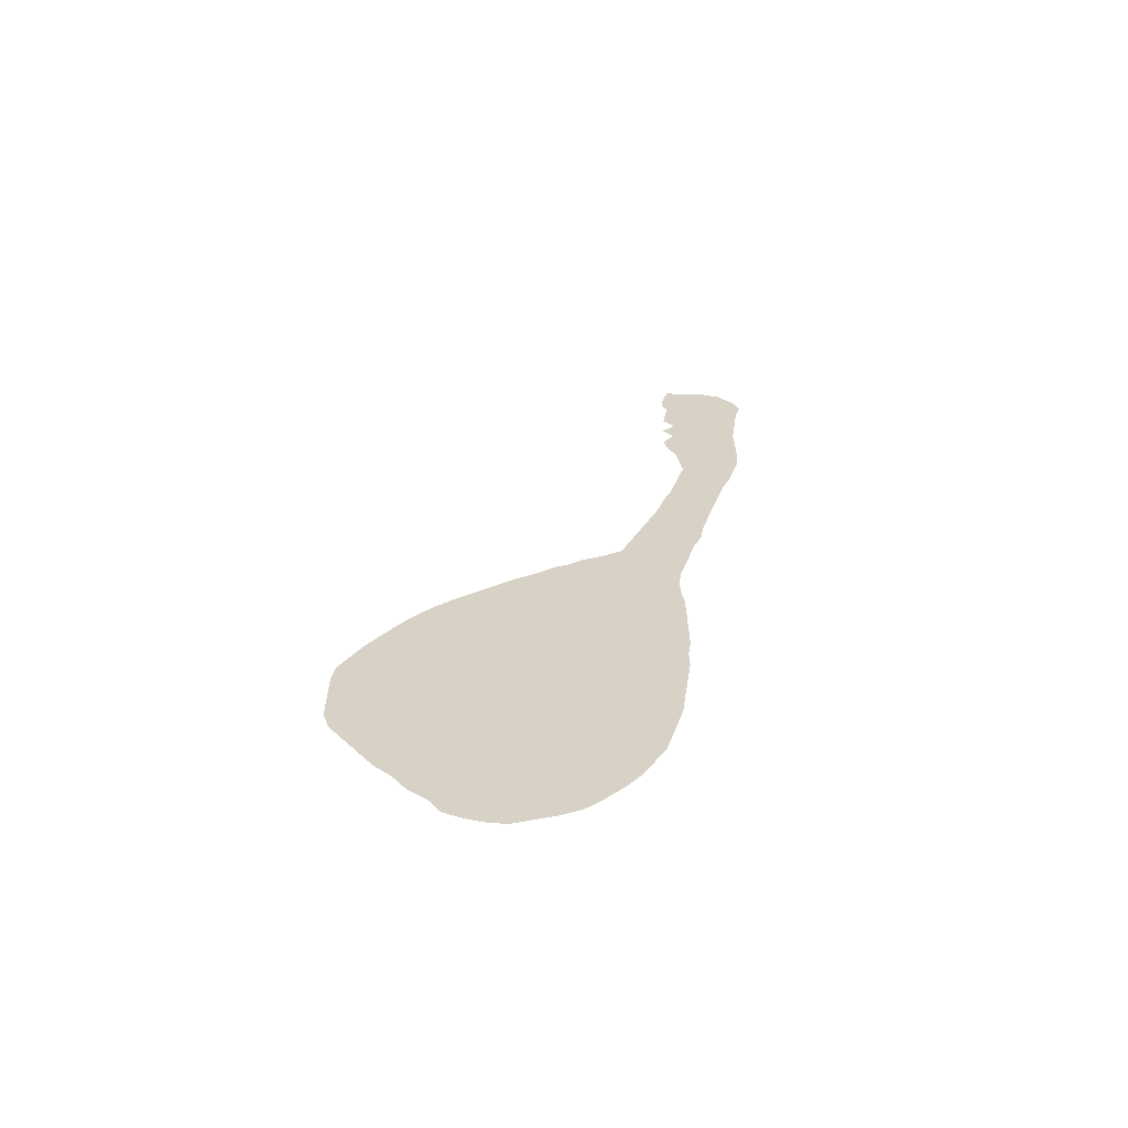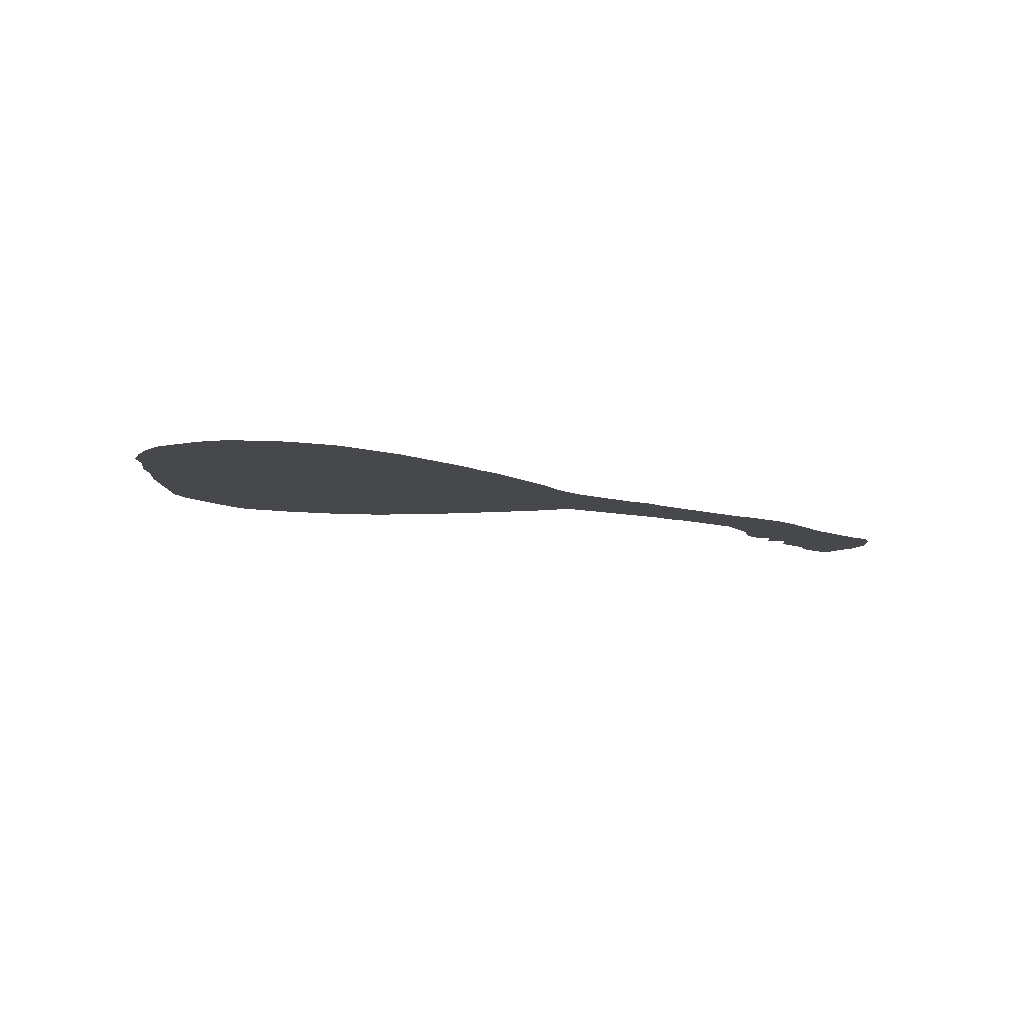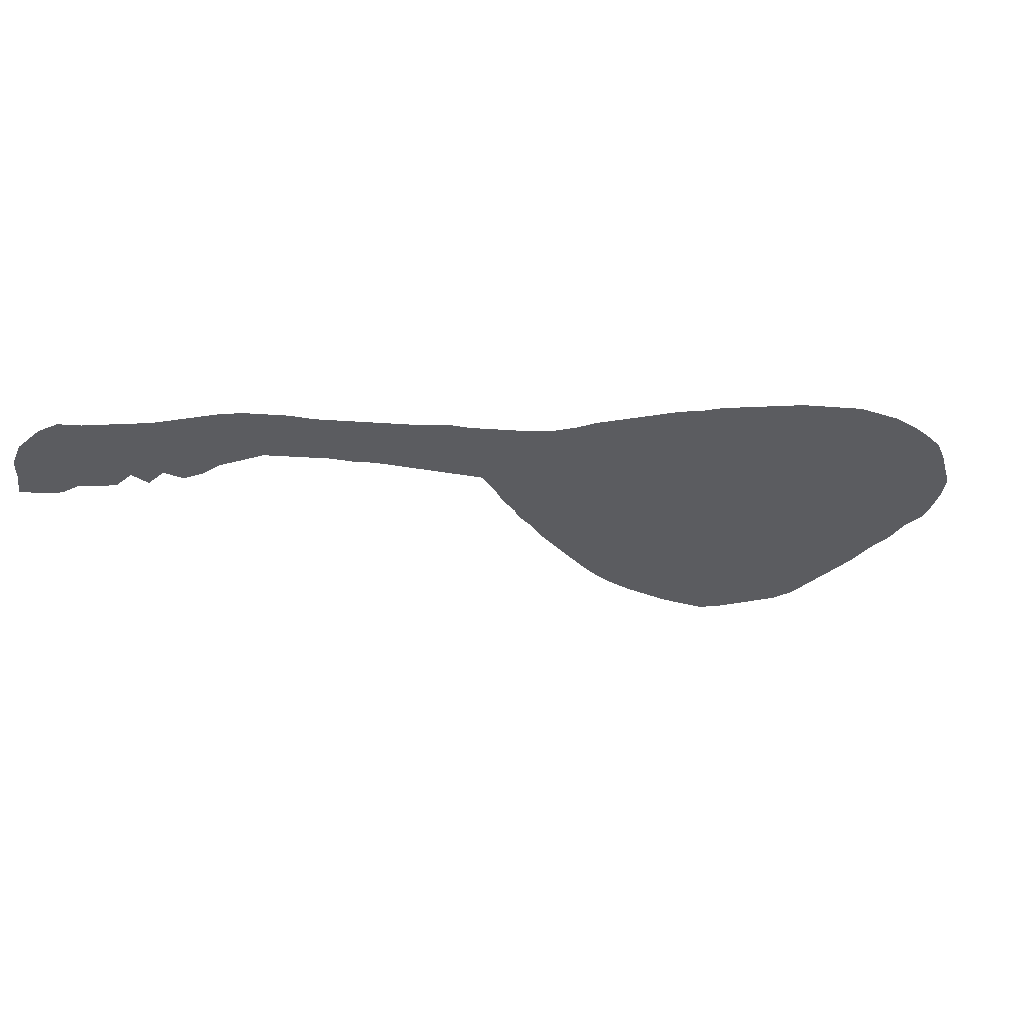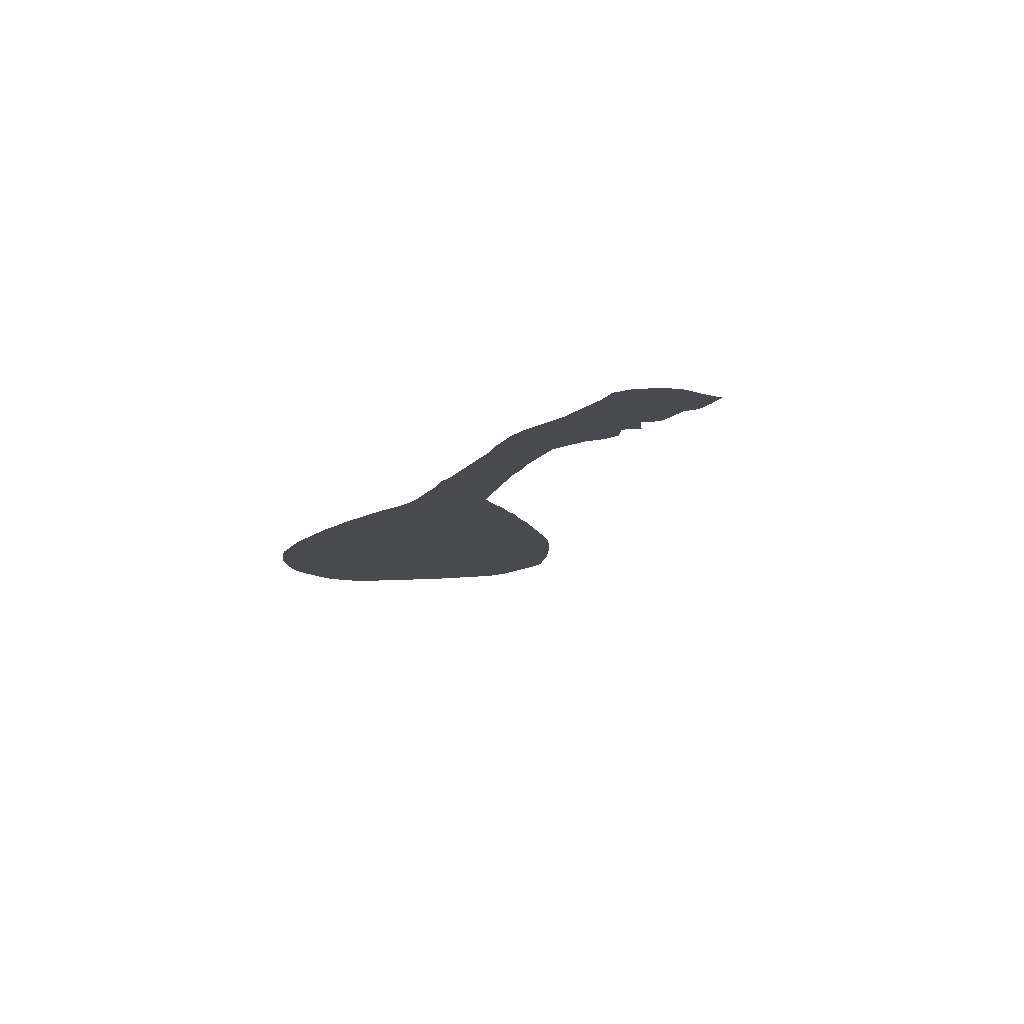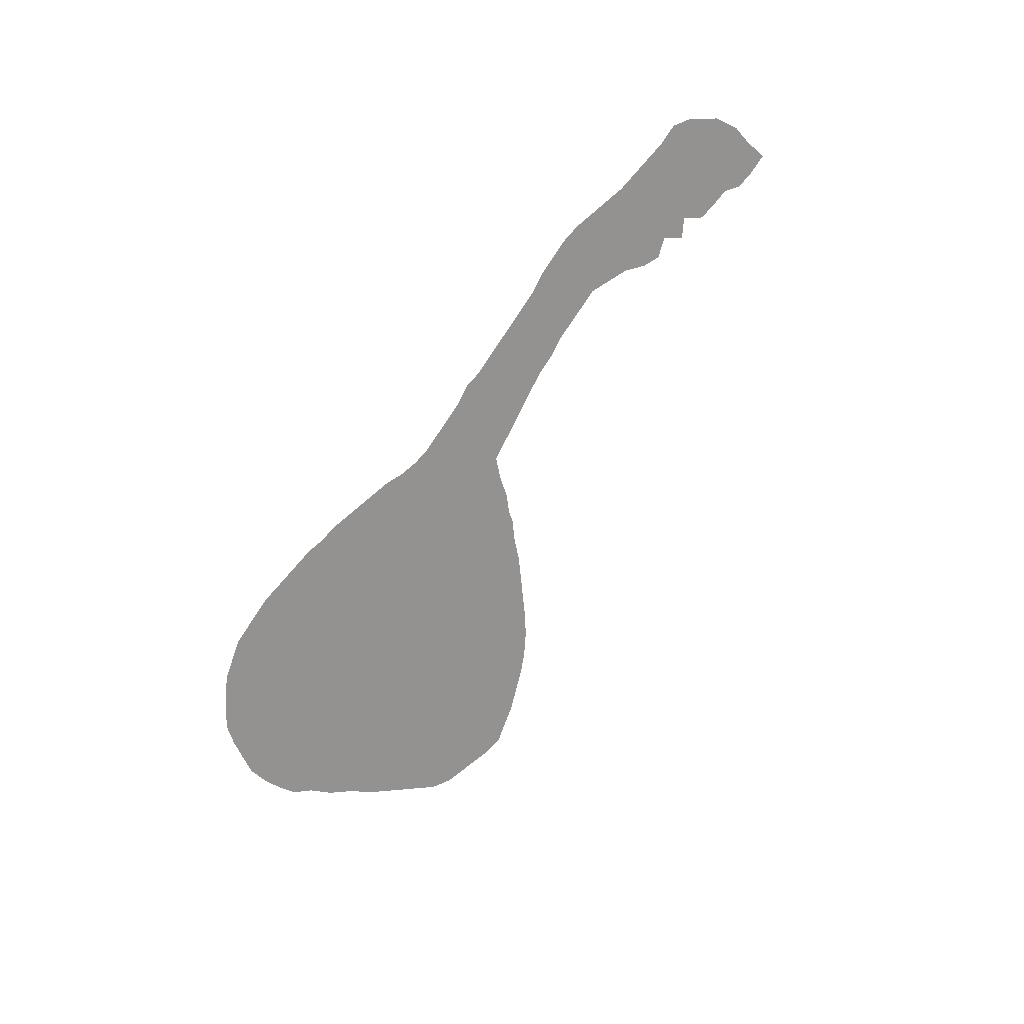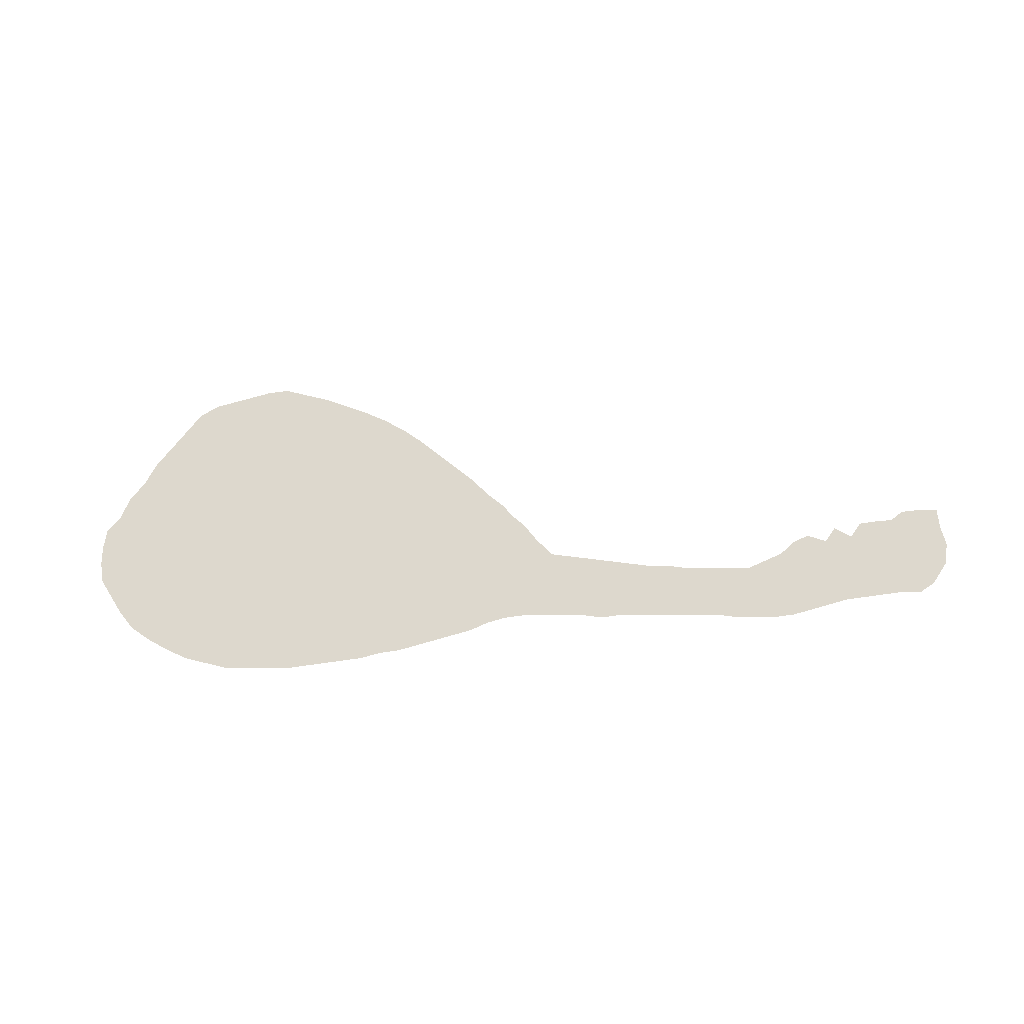
<metadata>
{"format":"obj","ext":"obj","renderer":"f3d","projection":"perspective","resolution":1024,"background":"white","views":[{"elev":27.2,"azim":89.6,"up":"+Z"},{"elev":-11.3,"azim":130.9,"up":"+Z"},{"elev":51.6,"azim":-10.0,"up":"+Y"},{"elev":-13.2,"azim":-128.6,"up":"+Z"},{"elev":-66.5,"azim":-138.7,"up":"+Z"},{"elev":72.3,"azim":163.9,"up":"+Z"}]}
</metadata>
<code>
v 0.5032 0.2357 0
v 0.4904 0.2548 0
v 0.4809 0.2771 0
v 0.4682 0.2994 0
v 0.4459 0.3089 0
v 0.4236 0.3185 0
v 0.4013 0.328 0
v 0.379 0.3376 0
v 0.3567 0.3471 0
v 0.3344 0.3535 0
v 0.3121 0.3631 0
v 0.2898 0.3694 0
v 0.2675 0.3758 0
v 0.2452 0.3822 0
v 0.2229 0.379 0
v 0.2006 0.3758 0
v 0.1815 0.3662 0
v 0.1624 0.3631 0
v 0.1433 0.3758 0
v 0.1274 0.3631 0
v 0.1115 0.379 0
v 0.09554 0.3662 0
v 0.07325 0.3694 0
v 0.05733 0.3726 0
v 0.0414 0.3662 0
v 0.02229 0.3694 0
v 0 0.3758 0
v 0.003185 0.3981 0
v 0.003185 0.4204 0
v 0.01274 0.4427 0
v 0.03503 0.4618 0
v 0.05414 0.4682 0
v 0.07643 0.4618 0
v 0.09873 0.4586 0
v 0.121 0.4554 0
v 0.1433 0.4522 0
v 0.1656 0.4522 0
v 0.1879 0.4522 0
v 0.2102 0.4522 0
v 0.2325 0.449 0
v 0.2548 0.4427 0
v 0.2771 0.4363 0
v 0.2994 0.4268 0
v 0.3217 0.4204 0
v 0.3439 0.414 0
v 0.3662 0.4076 0
v 0.3885 0.4013 0
v 0.4108 0.3949 0
v 0.4331 0.3917 0
v 0.4554 0.3822 0
v 0.4777 0.3758 0
v 0.5 0.3694 0
v 0.5223 0.3631 0
v 0.5446 0.3599 0
v 0.5669 0.3599 0
v 0.5892 0.3631 0
v 0.6115 0.3631 0
v 0.6338 0.3631 0
v 0.6561 0.3631 0
v 0.6783 0.3631 0
v 0.7006 0.3599 0
v 0.7229 0.3599 0
v 0.7452 0.3567 0
v 0.7675 0.3535 0
v 0.7898 0.3503 0
v 0.8121 0.3471 0
v 0.8344 0.3408 0
v 0.8567 0.3344 0
v 0.879 0.328 0
v 0.9013 0.3153 0
v 0.9236 0.3025 0
v 0.9427 0.2866 0
v 0.9618 0.2675 0
v 0.9777 0.2484 0
v 0.9873 0.2261 0
v 0.9936 0.2038 0
v 1 0.1815 0
v 0.9968 0.1592 0
v 0.9905 0.1401 0
v 0.9809 0.121 0
v 0.9618 0.1083 0
v 0.9459 0.08917 0
v 0.9236 0.07325 0
v 0.9045 0.05414 0
v 0.8822 0.03822 0
v 0.8599 0.02229 0
v 0.8376 0.006369 0
v 0.8153 0 0
v 0.793 0 0
v 0.7707 0 0
v 0.7484 0 0
v 0.7261 0.003185 0
v 0.7038 0.01592 0
v 0.6815 0.02866 0
v 0.6592 0.04459 0
v 0.6369 0.06051 0
v 0.6178 0.07643 0
v 0.5987 0.09554 0
v 0.5828 0.1147 0
v 0.5669 0.1369 0
v 0.551 0.1592 0
v 0.535 0.1815 0
v 0.5223 0.2038 0
v 0.5064 0.2261 0
f 26 28 27
f 24 31 30
f 24 30 29
f 24 29 28
f 24 28 26
f 24 26 25
f 21 34 23
f 68 83 70
f 31 33 32
f 24 33 31
f 23 34 33
f 23 33 24
f 19 36 21
f 17 19 18
f 19 21 20
f 21 36 35
f 21 35 34
f 65 94 85
f 65 95 94
f 64 96 95
f 64 95 65
f 68 70 69
f 21 23 22
f 15 40 39
f 15 39 16
f 78 81 79
f 79 81 80
f 72 81 73
f 81 83 82
f 72 83 81
f 86 88 87
f 65 85 67
f 67 83 68
f 60 101 100
f 12 43 13
f 13 43 42
f 70 83 71
f 71 83 72
f 16 39 38
f 76 78 77
f 76 81 78
f 85 90 86
f 85 94 90
f 65 67 66
f 6 50 49
f 1 104 103
f 14 40 15
f 14 41 40
f 13 42 14
f 14 42 41
f 58 102 101
f 58 103 102
f 57 103 58
f 11 44 12
f 12 44 43
f 16 38 37
f 17 37 19
f 16 37 17
f 19 37 36
f 73 81 75
f 75 81 76
f 90 94 93
f 86 89 88
f 86 90 89
f 2 54 3
f 3 54 53
f 2 55 54
f 1 55 2
f 59 101 60
f 58 101 59
f 63 96 64
f 63 97 96
f 63 98 97
f 62 98 63
f 60 100 61
f 61 100 99
f 61 99 98
f 61 98 62
f 10 45 11
f 11 45 44
f 73 75 74
f 91 93 92
f 90 93 91
f 4 52 51
f 4 53 52
f 3 53 4
f 6 49 7
f 56 103 57
f 1 103 56
f 1 56 55
f 10 46 45
f 4 51 5
f 5 50 6
f 5 51 50
f 9 46 10
f 7 49 48
f 7 48 8
f 9 47 46
f 8 47 9
f 8 48 47
f 67 84 83
f 67 85 84

</code>
